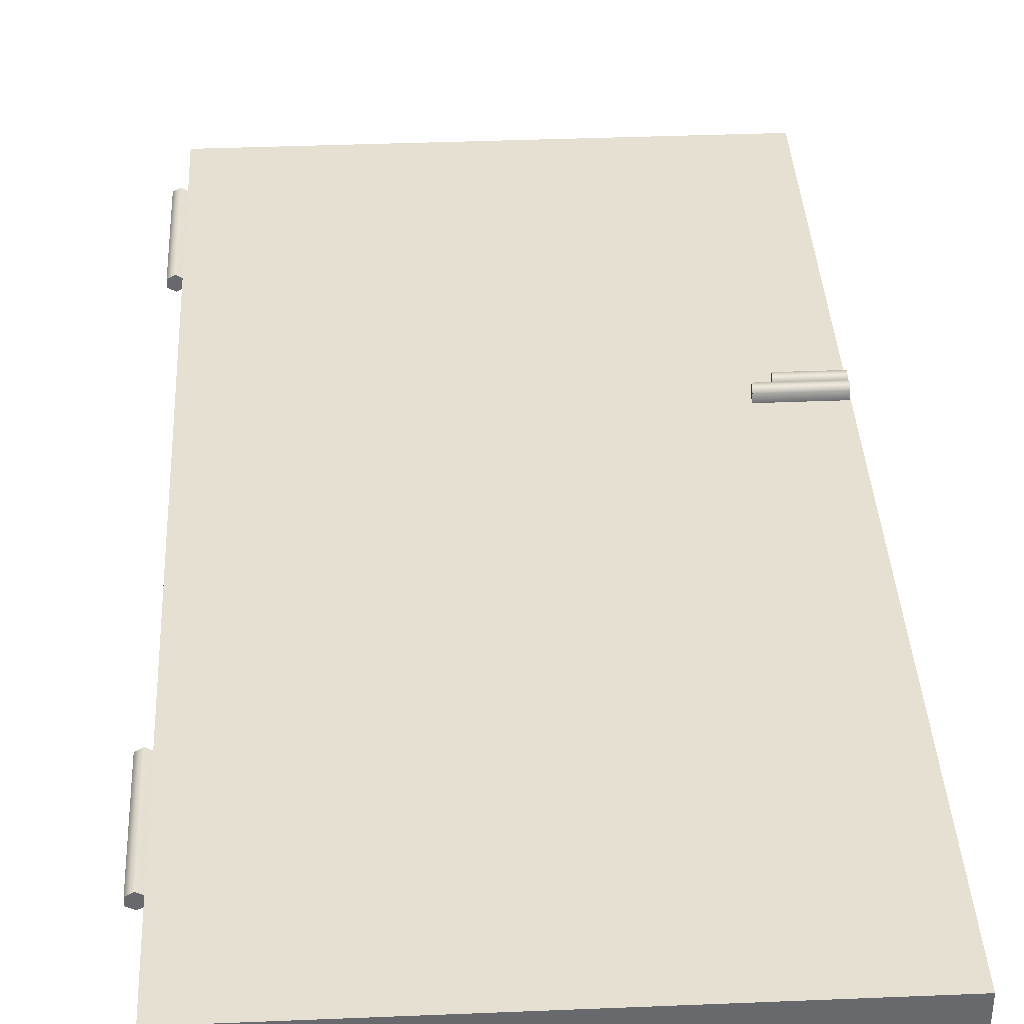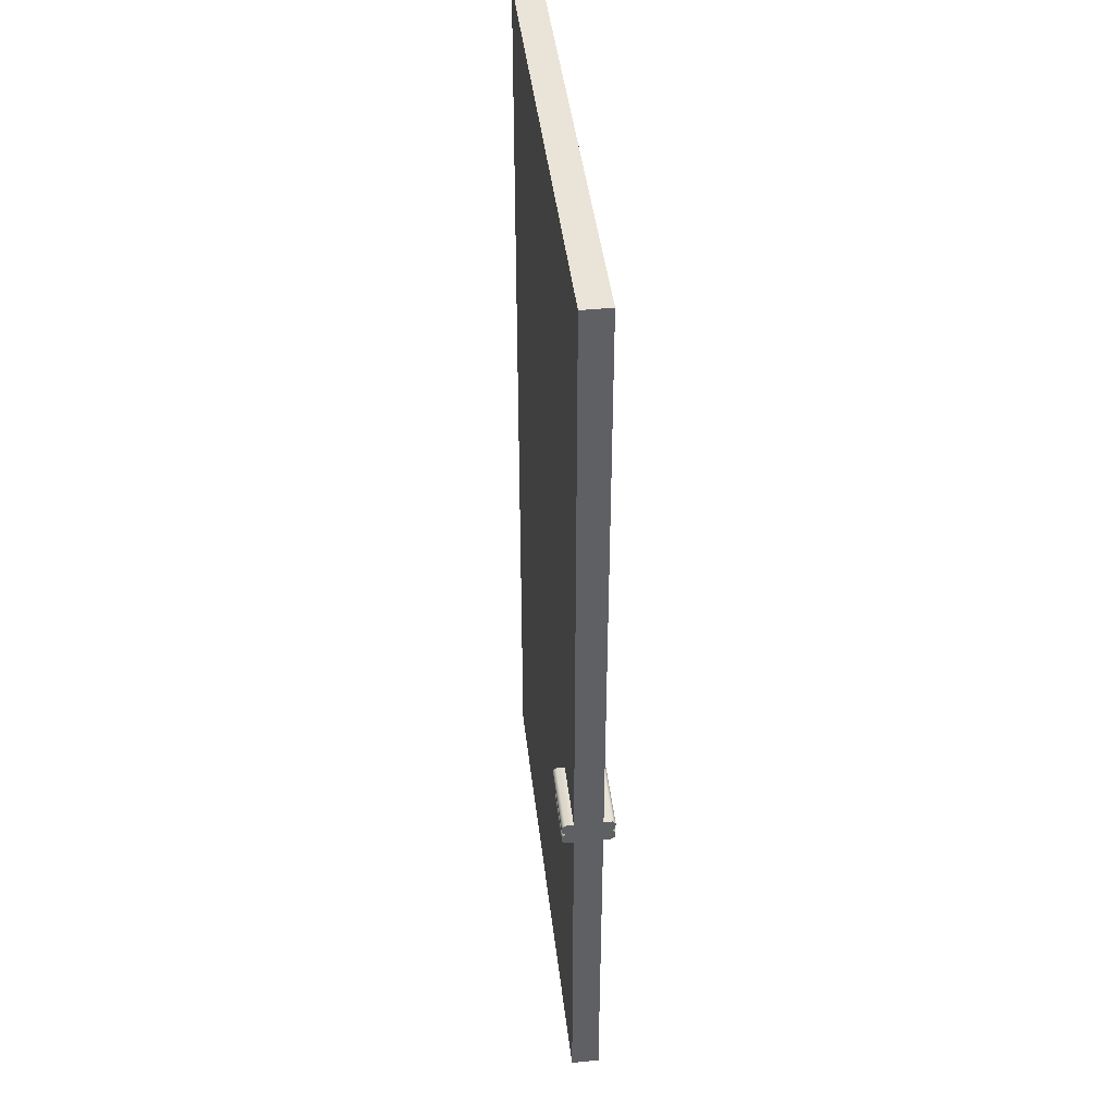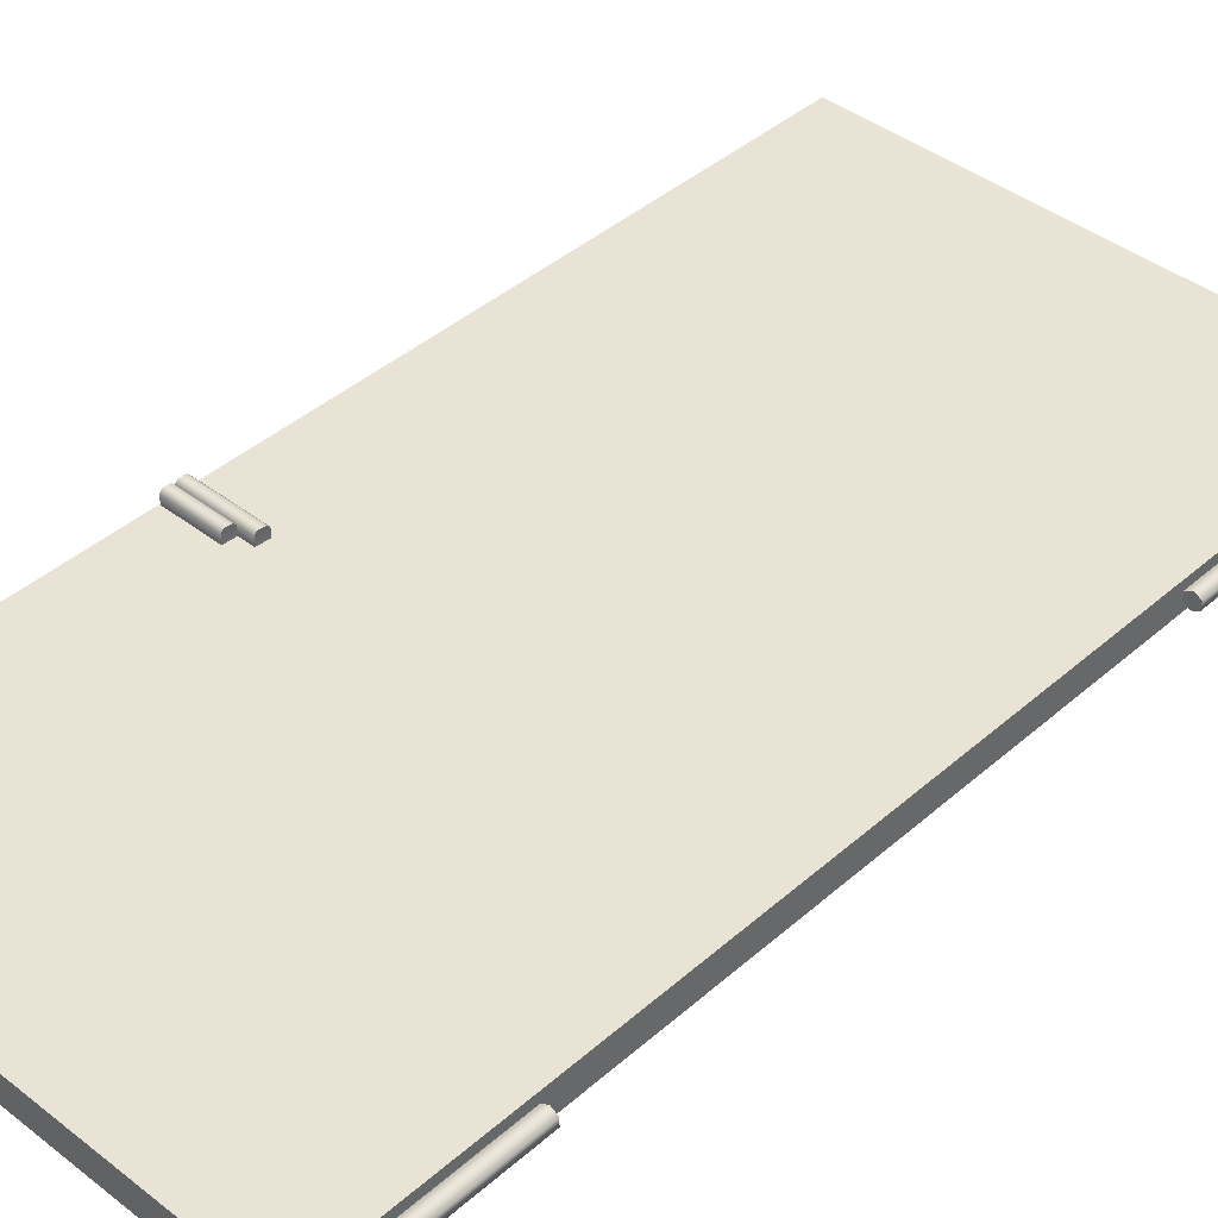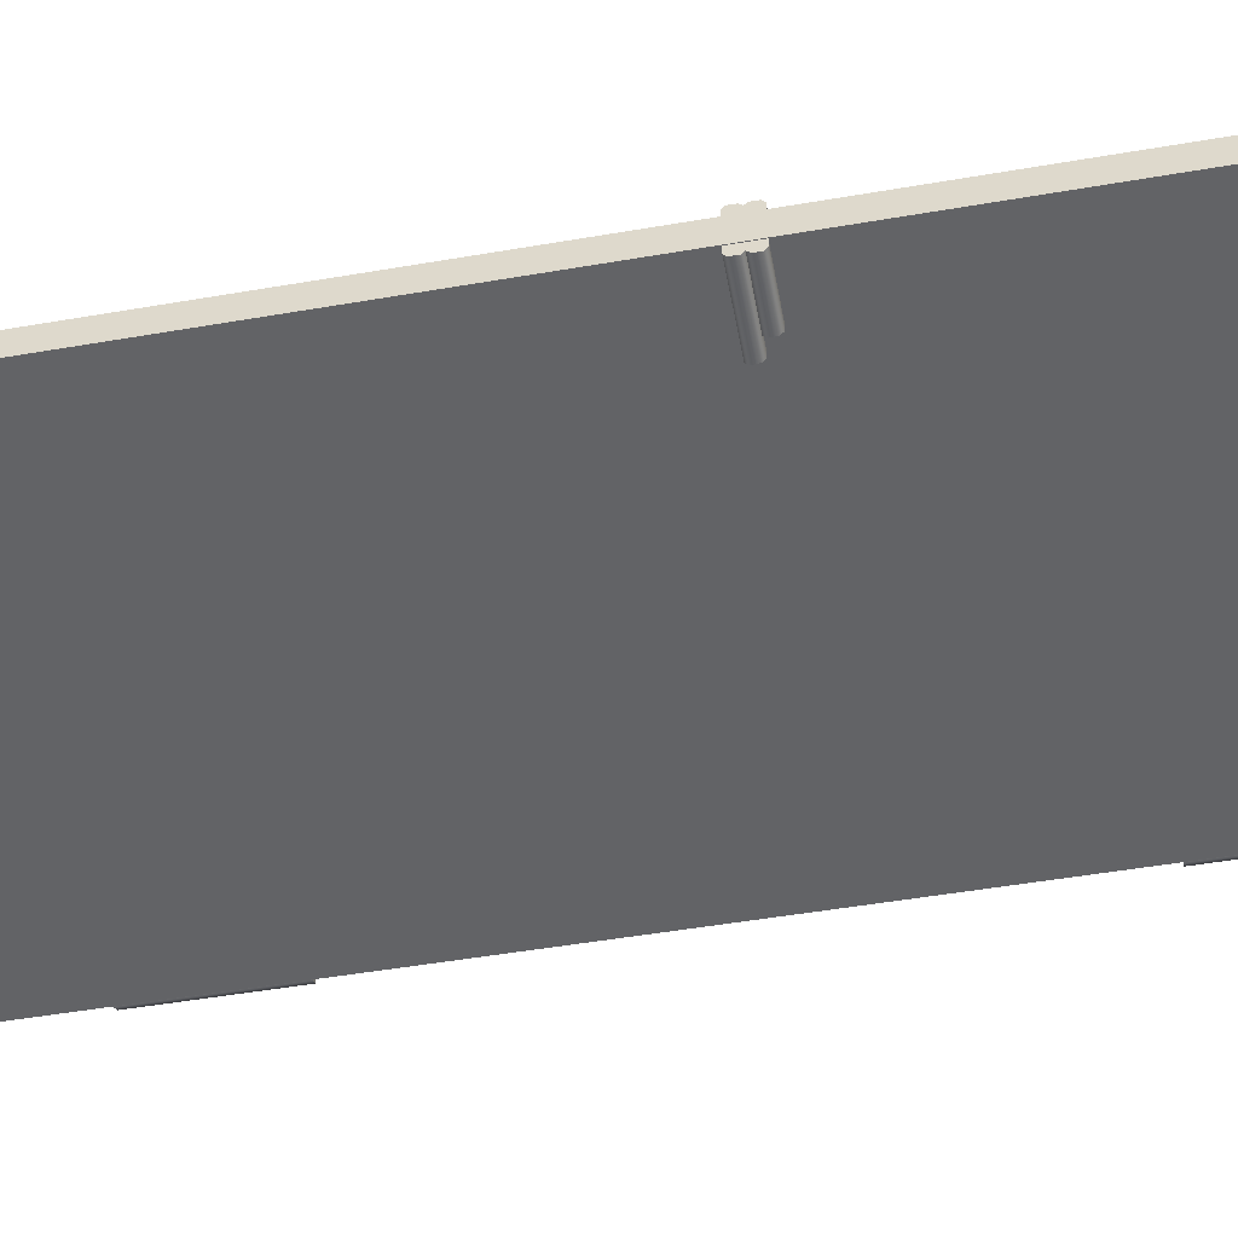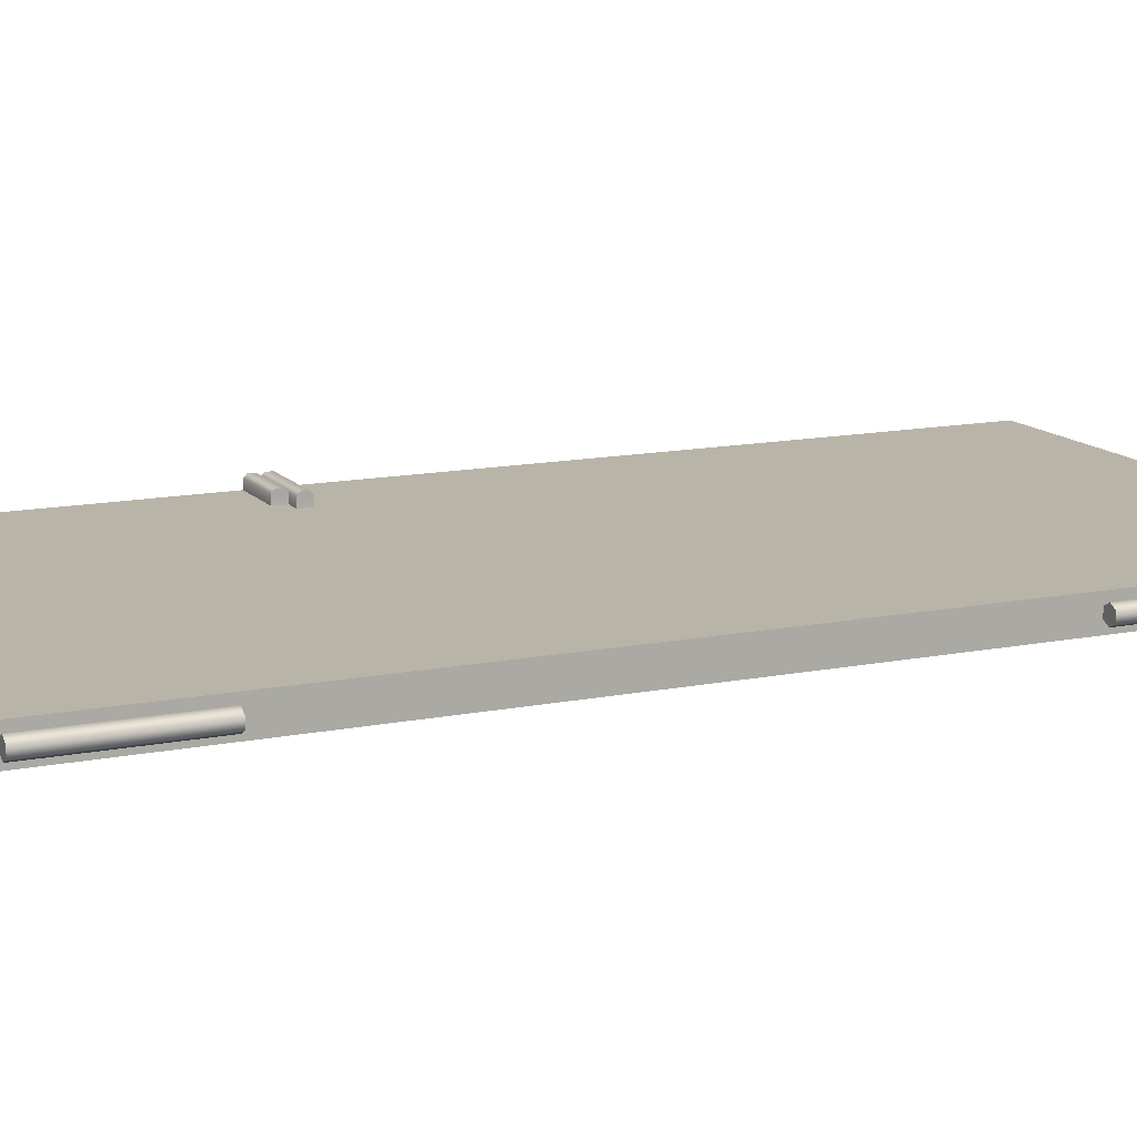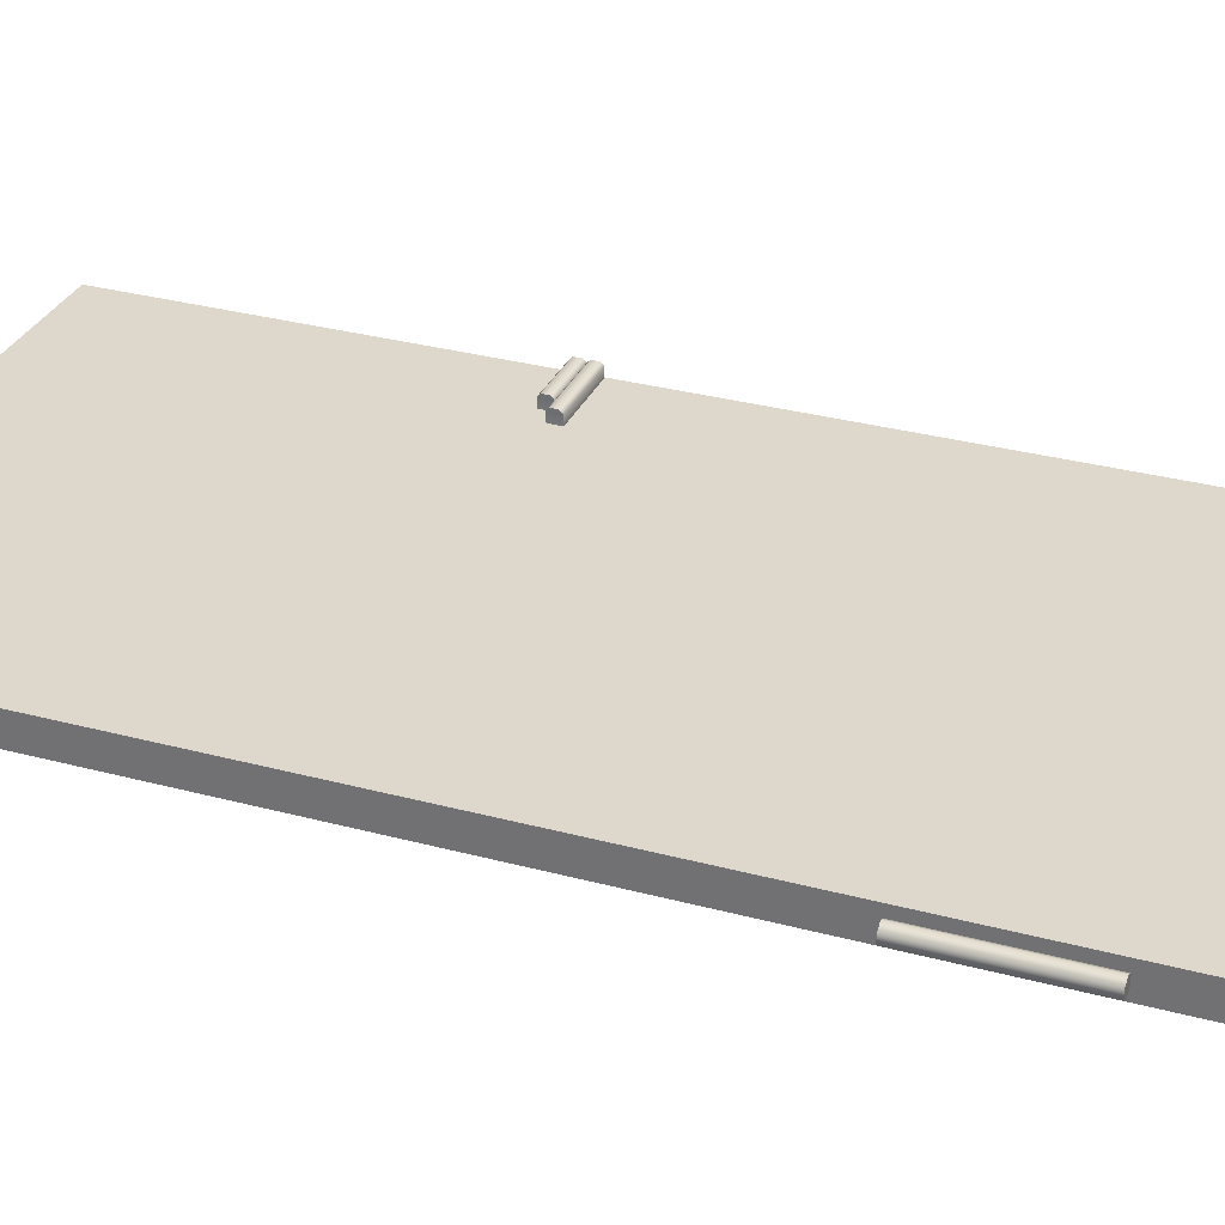
<metadata>
{"format":"obj","ext":"obj","renderer":"f3d","projection":"perspective","resolution":1024,"background":"white","views":[{"elev":37.6,"azim":177.0,"up":"+Z"},{"elev":43.0,"azim":-96.6,"up":"+Y"},{"elev":41.2,"azim":43.3,"up":"+Z"},{"elev":-50.9,"azim":-79.4,"up":"+Z"},{"elev":13.2,"azim":65.2,"up":"+Z"},{"elev":31.1,"azim":111.1,"up":"+Z"}]}
</metadata>
<code>
v -1.8 1.337 -0.08063
v -1.599 1.337 -0.08063
v -1.599 1.326 -0.09203
v -1.54 1.371 0.09004
v -1.799 1.371 0.09004
v -1.799 1.346 0.09004
v -1.543 1.346 0.09004
v -1.54 1.371 0.09004
v -1.543 1.346 0.09004
v -1.543 1.336 0.07934
v -1.54 1.381 0.07934
v -1.543 1.336 0.04656
v -1.54 1.381 0.04656
v -1.543 1.336 0.04656
v -1.543 1.336 0.07934
v -1.799 1.336 0.07934
v -1.799 1.336 0.04656
v -1.543 1.336 0.07934
v -1.543 1.346 0.09004
v -1.799 1.346 0.09004
v -1.799 1.336 0.07934
v -1.799 1.381 0.07934
v -1.54 1.381 0.07934
v -1.54 1.381 0.04656
v -1.799 1.381 0.04656
v -1.799 1.381 0.07934
v -1.799 1.371 0.09004
v -1.54 1.371 0.09004
v -1.54 1.381 0.07934
v -1.799 1.381 0.07934
v -1.799 1.346 0.09004
v -1.799 1.371 0.09004
v -1.799 1.336 0.07934
v -1.799 1.381 0.04656
v -1.799 1.336 0.04656
v -1.598 1.326 0.09004
v -1.799 1.326 0.09004
v -1.799 1.301 0.09004
v -1.6 1.301 0.09004
v -1.598 1.326 0.09004
v -1.6 1.301 0.09004
v -1.6 1.292 0.07934
v -1.598 1.337 0.07934
v -1.6 1.291 0.04656
v -1.598 1.337 0.04656
v -1.6 1.291 0.04656
v -1.6 1.292 0.07934
v -1.799 1.292 0.07934
v -1.799 1.291 0.04656
v -1.6 1.292 0.07934
v -1.6 1.301 0.09004
v -1.799 1.301 0.09004
v -1.799 1.292 0.07934
v -1.799 1.337 0.07934
v -1.598 1.337 0.07934
v -1.598 1.337 0.04656
v -1.799 1.337 0.04656
v -1.799 1.337 0.07934
v -1.799 1.326 0.09004
v -1.598 1.326 0.09004
v -1.598 1.337 0.07934
v -1.799 1.337 0.07934
v -1.799 1.301 0.09004
v -1.799 1.326 0.09004
v -1.799 1.292 0.07934
v -1.799 1.337 0.04656
v -1.799 1.291 0.04656
v -1.542 1.371 -0.09203
v -1.544 1.346 -0.09203
v -1.8 1.346 -0.09203
v -1.8 1.371 -0.09203
v -1.542 1.371 -0.09203
v -1.544 1.336 -0.08063
v -1.544 1.346 -0.09203
v -1.542 1.381 -0.08063
v -1.544 1.336 -0.04571
v -1.542 1.381 -0.04571
v -1.544 1.336 -0.04571
v -1.8 1.336 -0.04571
v -1.8 1.336 -0.08063
v -1.544 1.336 -0.08063
v -1.544 1.336 -0.08063
v -1.8 1.336 -0.08063
v -1.8 1.346 -0.09203
v -1.544 1.346 -0.09203
v -1.8 1.381 -0.08063
v -1.8 1.381 -0.04571
v -1.542 1.381 -0.04571
v -1.542 1.381 -0.08063
v -1.8 1.381 -0.08063
v -1.542 1.381 -0.08063
v -1.542 1.371 -0.09203
v -1.8 1.371 -0.09203
v -1.8 1.381 -0.08063
v -1.8 1.371 -0.09203
v -1.8 1.346 -0.09203
v -1.8 1.336 -0.08063
v -1.8 1.381 -0.04571
v -1.8 1.336 -0.04571
v -1.599 1.326 -0.09203
v -1.601 1.301 -0.09203
v -1.8 1.301 -0.09203
v -1.8 1.326 -0.09203
v -1.8 1.337 -0.08063
v -1.599 1.326 -0.09203
v -1.601 1.292 -0.08063
v -1.601 1.301 -0.09203
v -1.599 1.337 -0.08063
v -1.601 1.291 -0.04571
v -1.599 1.337 -0.04571
v -1.601 1.291 -0.04571
v -1.8 1.291 -0.04571
v -1.8 1.292 -0.08063
v -1.601 1.292 -0.08063
v -1.601 1.292 -0.08063
v -1.8 1.292 -0.08063
v -1.8 1.301 -0.09203
v -1.601 1.301 -0.09203
v -1.8 1.337 -0.08063
v -1.8 1.337 -0.04571
v -1.599 1.337 -0.04571
v -1.599 1.337 -0.08063
v -1.8 1.337 -0.08063
v -1.8 1.326 -0.09203
v -1.8 1.301 -0.09203
v -1.8 1.292 -0.08063
v -1.8 1.337 -0.04571
v -1.8 1.291 -0.04571
v 0.0003251 0.1841 -0.0287
v -0.02414 0.1841 -0.01458
v -0.02414 0.6516 -0.01458
v 0.0003251 0.6516 -0.0287
v -0.02414 0.1841 0.01367
v 0.0003251 0.1841 0.02779
v 0.0003251 0.6516 0.02779
v -0.02414 0.6516 0.01367
v 0.0003251 0.1841 0.02779
v 0.02479 0.1841 0.01367
v 0.02479 0.6516 0.01367
v 0.0003251 0.6516 0.02779
v 0.02479 0.6516 -0.01458
v 0.0003251 0.6516 -0.0287
v -0.02414 0.6516 -0.01458
v 0.02479 0.6516 0.01367
v -0.02414 0.6516 0.01367
v 0.0003251 0.6516 0.02779
v 0.02479 0.1841 -0.01458
v 0.0003251 0.1841 -0.0287
v 0.0003251 0.6516 -0.0287
v 0.02479 0.6516 -0.01458
v 0.02479 0.1841 0.01367
v 0.02479 0.1841 -0.01458
v 0.02479 0.6516 -0.01458
v 0.02479 0.6516 0.01367
v -0.02414 0.1841 -0.01458
v 0.0003251 0.1841 -0.0287
v 0.02479 0.1841 -0.01458
v -0.02414 0.1841 0.01367
v 0.02479 0.1841 0.01367
v 0.0003251 0.1841 0.02779
v 0.0003251 2.626 -0.0287
v -0.02414 2.626 -0.01458
v -0.02414 3.094 -0.01458
v 0.0003251 3.094 -0.0287
v -0.02414 2.626 0.01367
v 0.0003251 2.626 0.02779
v 0.0003251 3.094 0.02779
v -0.02414 3.094 0.01367
v 0.0003251 2.626 0.02779
v 0.02479 2.626 0.01367
v 0.02479 3.094 0.01367
v 0.0003251 3.094 0.02779
v 0.02479 3.094 -0.01458
v 0.0003251 3.094 -0.0287
v -0.02414 3.094 -0.01458
v 0.02479 3.094 0.01367
v -0.02414 3.094 0.01367
v 0.0003251 3.094 0.02779
v 0.02479 2.626 -0.01458
v 0.0003251 2.626 -0.0287
v 0.0003251 3.094 -0.0287
v 0.02479 3.094 -0.01458
v 0.02479 2.626 0.01367
v 0.02479 2.626 -0.01458
v 0.02479 3.094 -0.01458
v 0.02479 3.094 0.01367
v -0.02414 2.626 -0.01458
v 0.0003251 2.626 -0.0287
v 0.02479 2.626 -0.01458
v -0.02414 2.626 0.01367
v 0.02479 2.626 0.01367
v 0.0003251 2.626 0.02779
v -0.02386 3.506 0.04845
v -0.02386 1.119e-06 0.04845
v -0.02386 1.119e-06 -0.05154
v -0.02386 3.506 -0.05154
v -0.02386 3.506 -0.05154
v -0.02386 1.119e-06 -0.05154
v -1.802 1.119e-06 -0.05154
v -1.802 3.506 -0.05154
v -1.802 3.506 -0.05154
v -1.802 1.119e-06 -0.05154
v -1.802 1.119e-06 0.04845
v -1.802 3.506 0.04845
v -1.802 3.506 0.04845
v -1.802 1.119e-06 0.04845
v -0.02386 1.119e-06 0.04845
v -0.02386 3.506 0.04845
v -0.02386 1.119e-06 0.04845
v -1.802 1.119e-06 0.04845
v -1.802 1.119e-06 -0.05154
v -0.02386 1.119e-06 -0.05154
v -1.802 3.506 0.04845
v -0.02386 3.506 0.04845
v -0.02386 3.506 -0.05154
v -1.802 3.506 -0.05154
f 1 2 3
f 4 5 6
f 4 6 7
f 8 9 10
f 8 10 11
f 11 10 12
f 11 12 13
f 14 15 16
f 14 16 17
f 18 19 20
f 18 20 21
f 22 23 24
f 22 24 25
f 26 27 28
f 26 28 29
f 30 31 32
f 30 33 31
f 34 33 30
f 34 35 33
f 36 37 38
f 36 38 39
f 40 41 42
f 40 42 43
f 43 42 44
f 43 44 45
f 46 47 48
f 46 48 49
f 50 51 52
f 50 52 53
f 54 55 56
f 54 56 57
f 58 59 60
f 58 60 61
f 62 63 64
f 62 65 63
f 66 65 62
f 66 67 65
f 68 69 70
f 68 70 71
f 72 73 74
f 72 75 73
f 75 76 73
f 75 77 76
f 78 79 80
f 78 80 81
f 82 83 84
f 82 84 85
f 86 87 88
f 86 88 89
f 90 91 92
f 90 92 93
f 94 95 96
f 94 96 97
f 98 94 97
f 98 97 99
f 100 101 102
f 100 102 103
f 104 100 103
f 105 106 107
f 105 108 106
f 108 109 106
f 108 110 109
f 111 112 113
f 111 113 114
f 115 116 117
f 115 117 118
f 119 120 121
f 119 121 122
f 123 124 125
f 123 125 126
f 127 123 126
f 127 126 128
f 129 130 131
f 129 131 132
f 133 134 135
f 133 135 136
f 137 138 139
f 137 139 140
f 141 142 143
f 143 144 141
f 143 145 144
f 145 146 144
f 147 148 149
f 147 149 150
f 151 152 153
f 151 153 154
f 155 156 157
f 157 158 155
f 157 159 158
f 159 160 158
f 161 162 163
f 161 163 164
f 165 166 167
f 165 167 168
f 169 170 171
f 169 171 172
f 173 174 175
f 175 176 173
f 175 177 176
f 177 178 176
f 179 180 181
f 179 181 182
f 183 184 185
f 183 185 186
f 187 188 189
f 189 190 187
f 189 191 190
f 191 192 190
f 193 194 195
f 193 195 196
f 197 198 199
f 197 199 200
f 201 202 203
f 201 203 204
f 205 206 207
f 205 207 208
f 209 210 211
f 209 211 212
f 213 214 215
f 213 215 216

</code>
